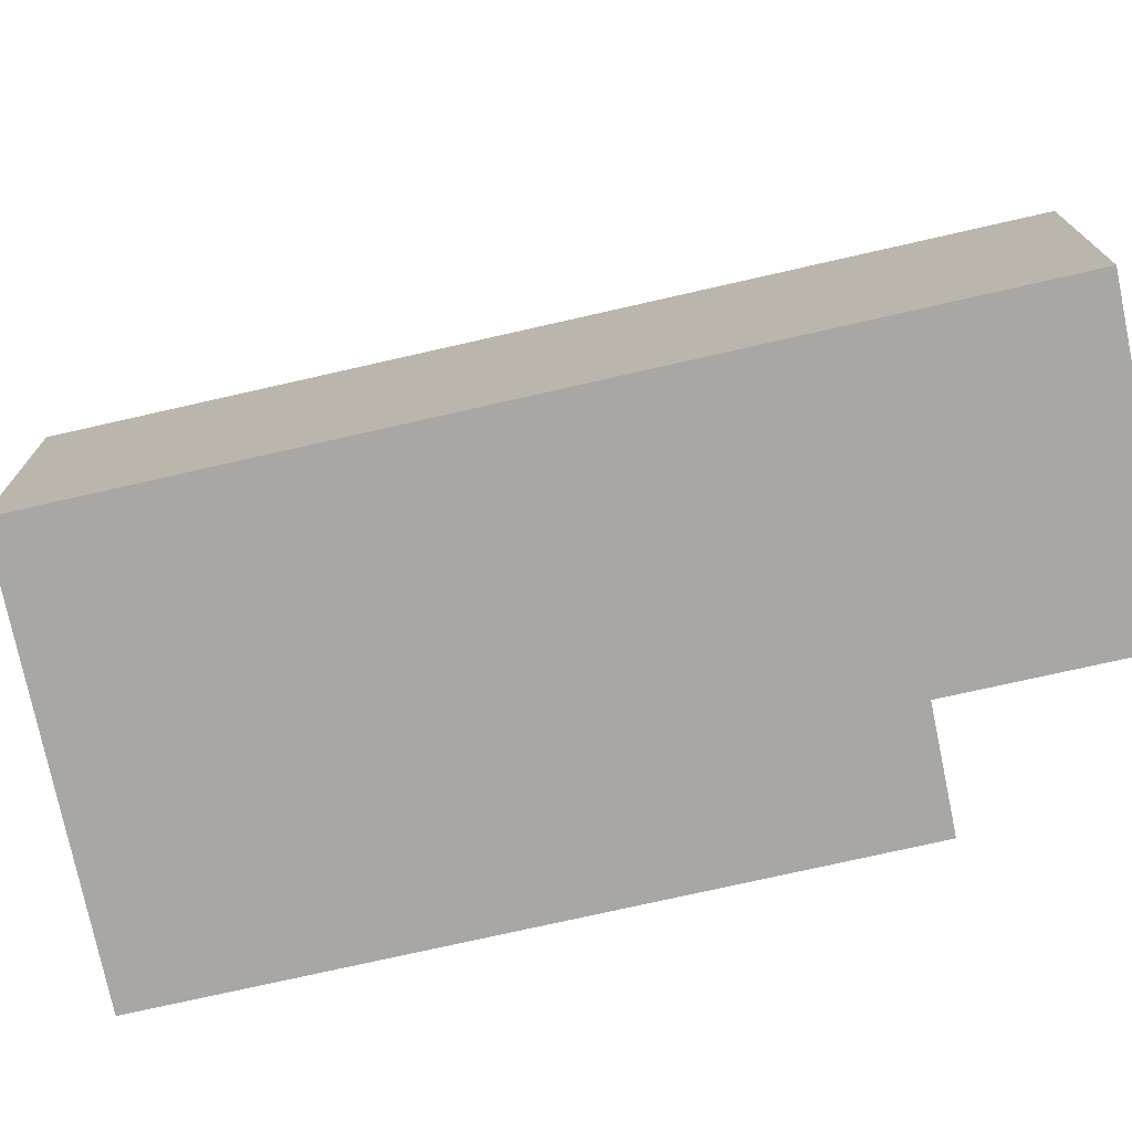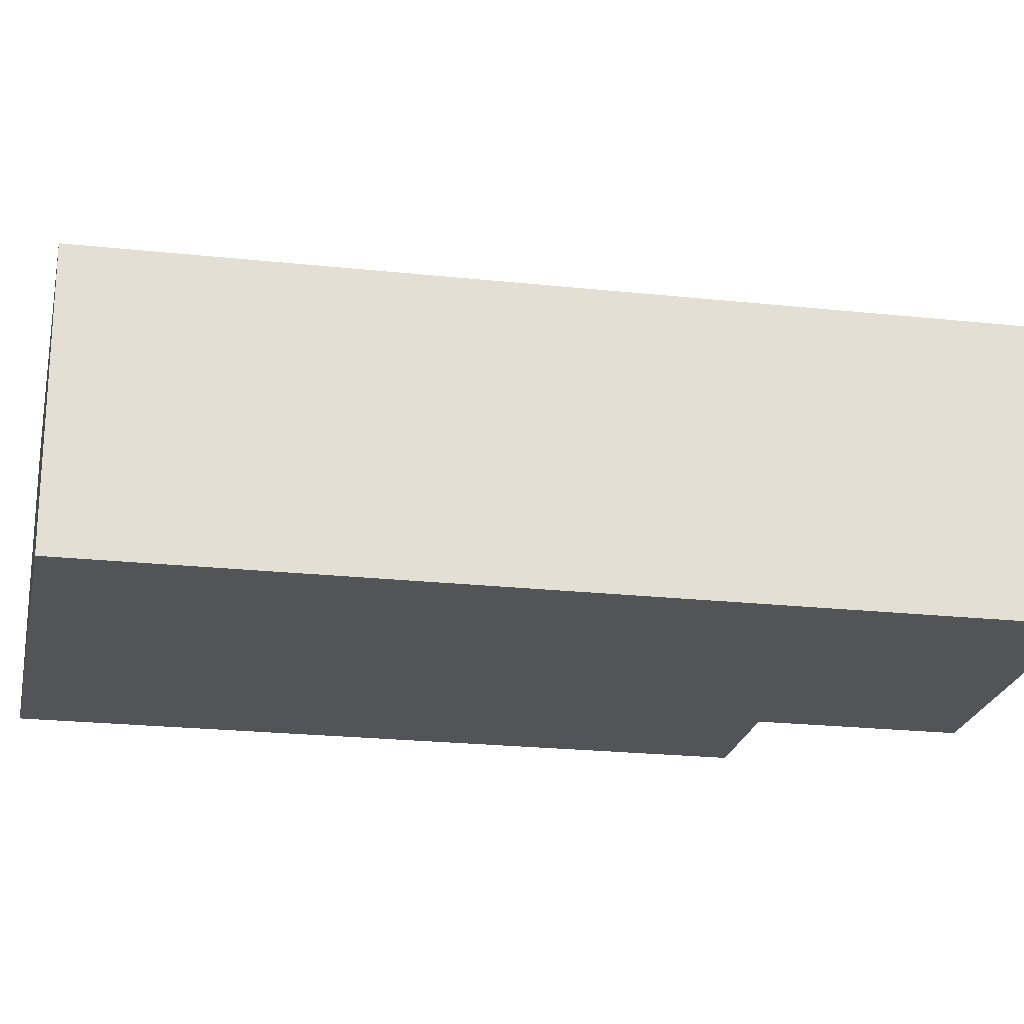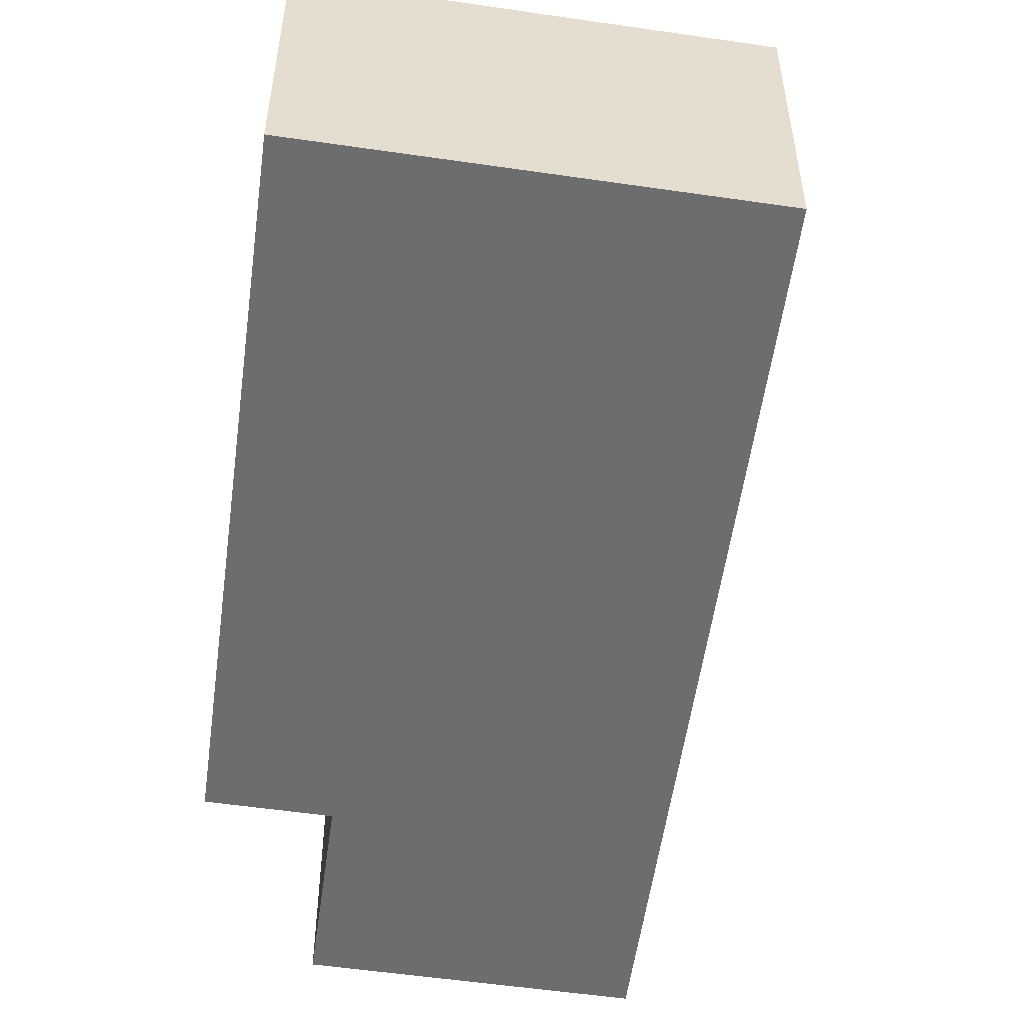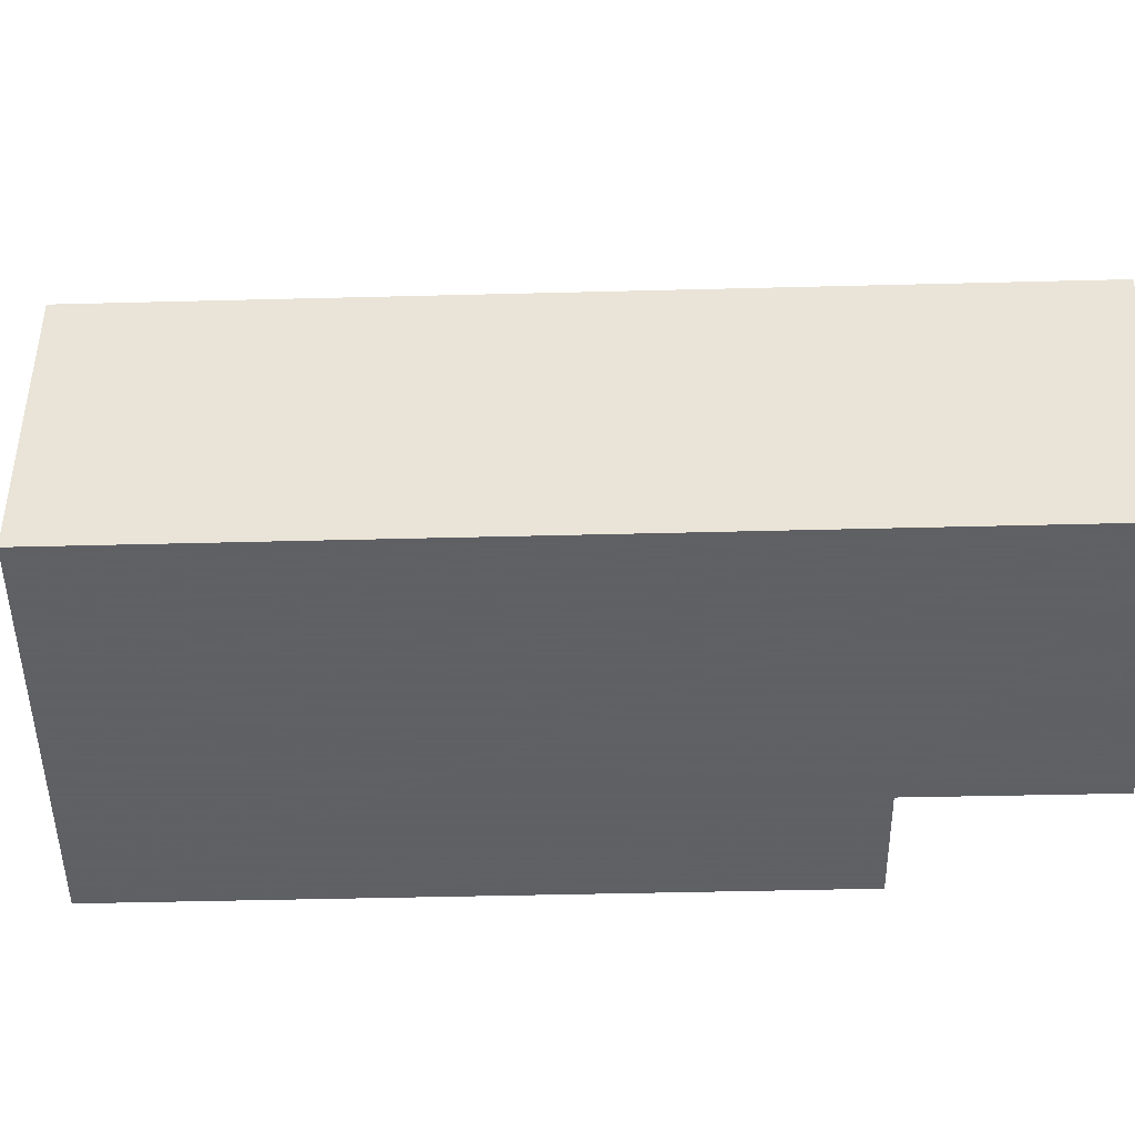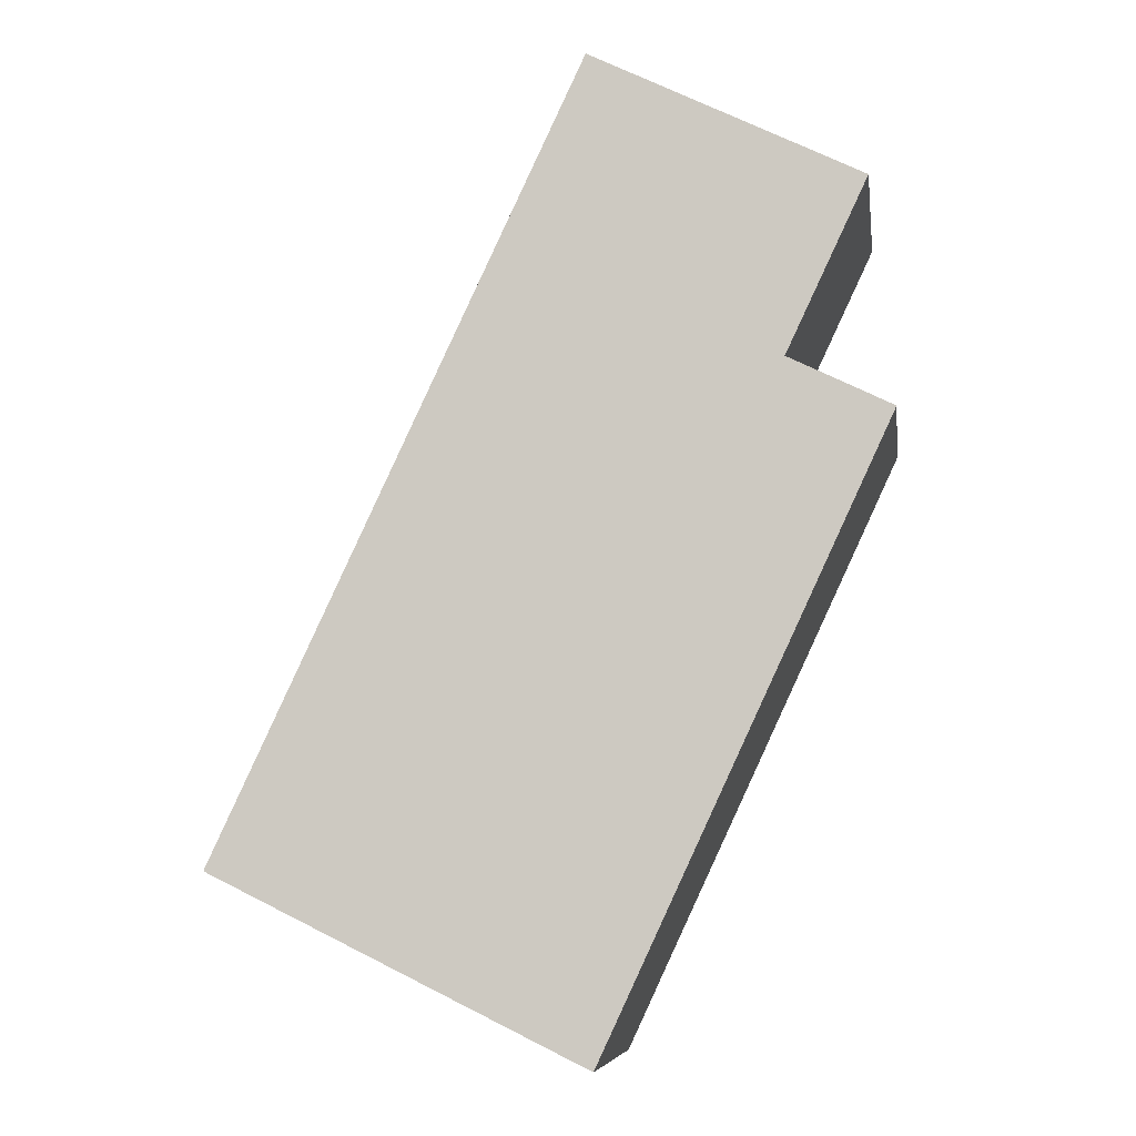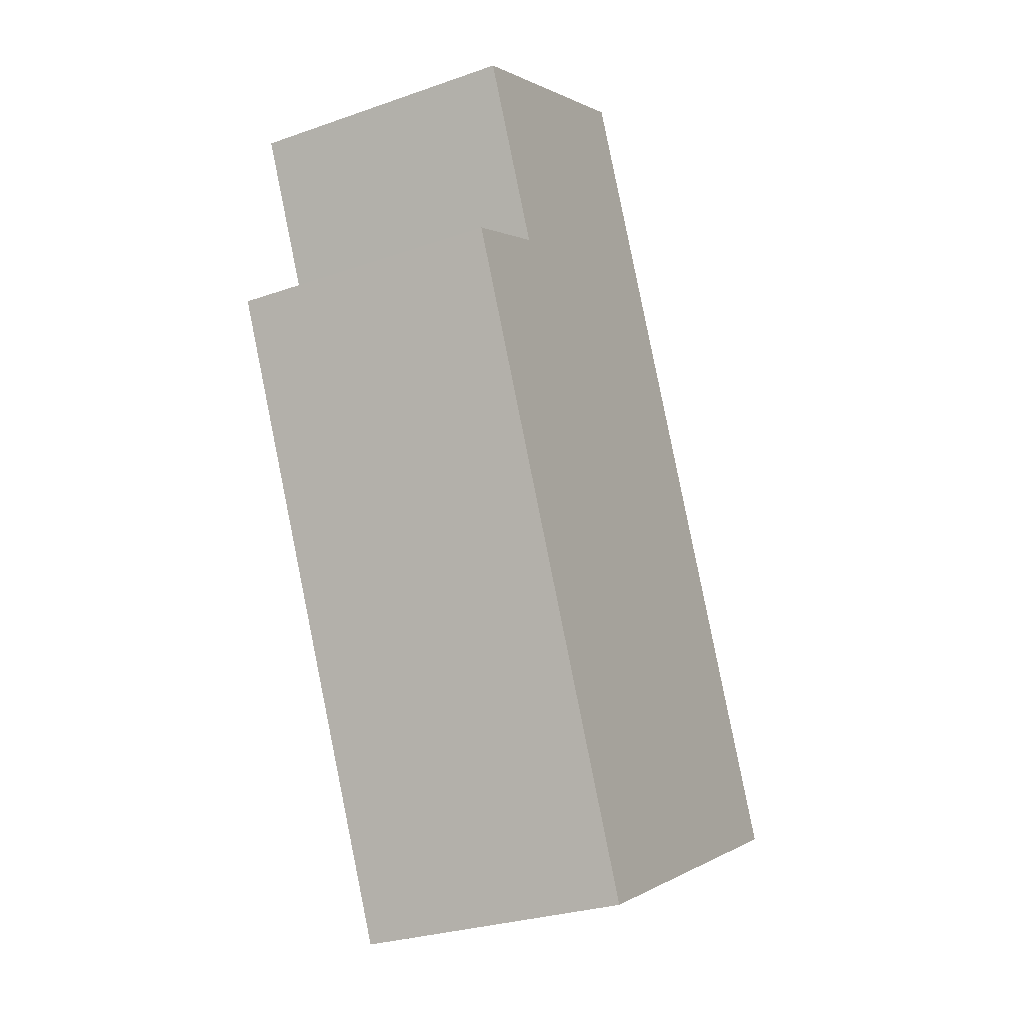
<metadata>
{"format":"obj","ext":"obj","renderer":"f3d","projection":"perspective","resolution":1024,"background":"white","views":[{"elev":-74.8,"azim":-52.2,"up":"+Y"},{"elev":-22.8,"azim":-75.4,"up":"+Y"},{"elev":-54.1,"azim":-162.7,"up":"+Y"},{"elev":-45.3,"azim":-63.3,"up":"+Y"},{"elev":-7.5,"azim":8.1,"up":"+Z"},{"elev":-28.4,"azim":117.8,"up":"+Z"}]}
</metadata>
<code>
v 6.684 -0.117 -0.9903
v 6.627 -0.117 -0.9626
v 6.683 -0.117 -0.8434
v 6.711 -0.117 -0.8897
v 6.724 -0.117 -0.8635
v 6.727 -0.117 -0.8974
v 6.683 -0.1592 -0.8434
v 6.627 -0.1592 -0.9626
v 6.684 -0.1592 -0.9903
v 6.711 -0.1592 -0.8897
v 6.724 -0.1592 -0.8635
v 6.727 -0.1592 -0.8974
v 6.627 -0.1592 -0.9626
v 6.681 -0.1592 -0.8475
v 6.681 -0.117 -0.8475
v 6.627 -0.117 -0.9626
v 6.684 -0.1592 -0.9903
v 6.627 -0.1592 -0.9626
v 6.627 -0.117 -0.9626
v 6.684 -0.117 -0.9903
v 6.727 -0.1592 -0.8974
v 6.684 -0.1592 -0.9903
v 6.684 -0.117 -0.9903
v 6.727 -0.117 -0.8974
v 6.711 -0.1592 -0.8897
v 6.727 -0.1592 -0.8974
v 6.727 -0.117 -0.8974
v 6.711 -0.117 -0.8897
v 6.724 -0.1592 -0.8635
v 6.711 -0.1592 -0.8897
v 6.711 -0.117 -0.8897
v 6.724 -0.117 -0.8635
v 6.683 -0.1592 -0.8434
v 6.724 -0.1592 -0.8635
v 6.724 -0.117 -0.8635
v 6.683 -0.117 -0.8434
v 6.681 -0.1592 -0.8475
v 6.683 -0.1592 -0.8434
v 6.683 -0.117 -0.8434
v 6.681 -0.117 -0.8475
f 1 2 3
f 4 1 3
f 5 4 3
f 6 1 4
f 7 8 9
f 7 9 10
f 11 7 10
f 12 10 9
f 13 14 15
f 13 15 16
f 17 18 19
f 17 19 20
f 21 22 23
f 21 23 24
f 25 26 27
f 25 27 28
f 29 30 31
f 29 31 32
f 33 34 35
f 33 35 36
f 37 38 39
f 37 39 40

</code>
